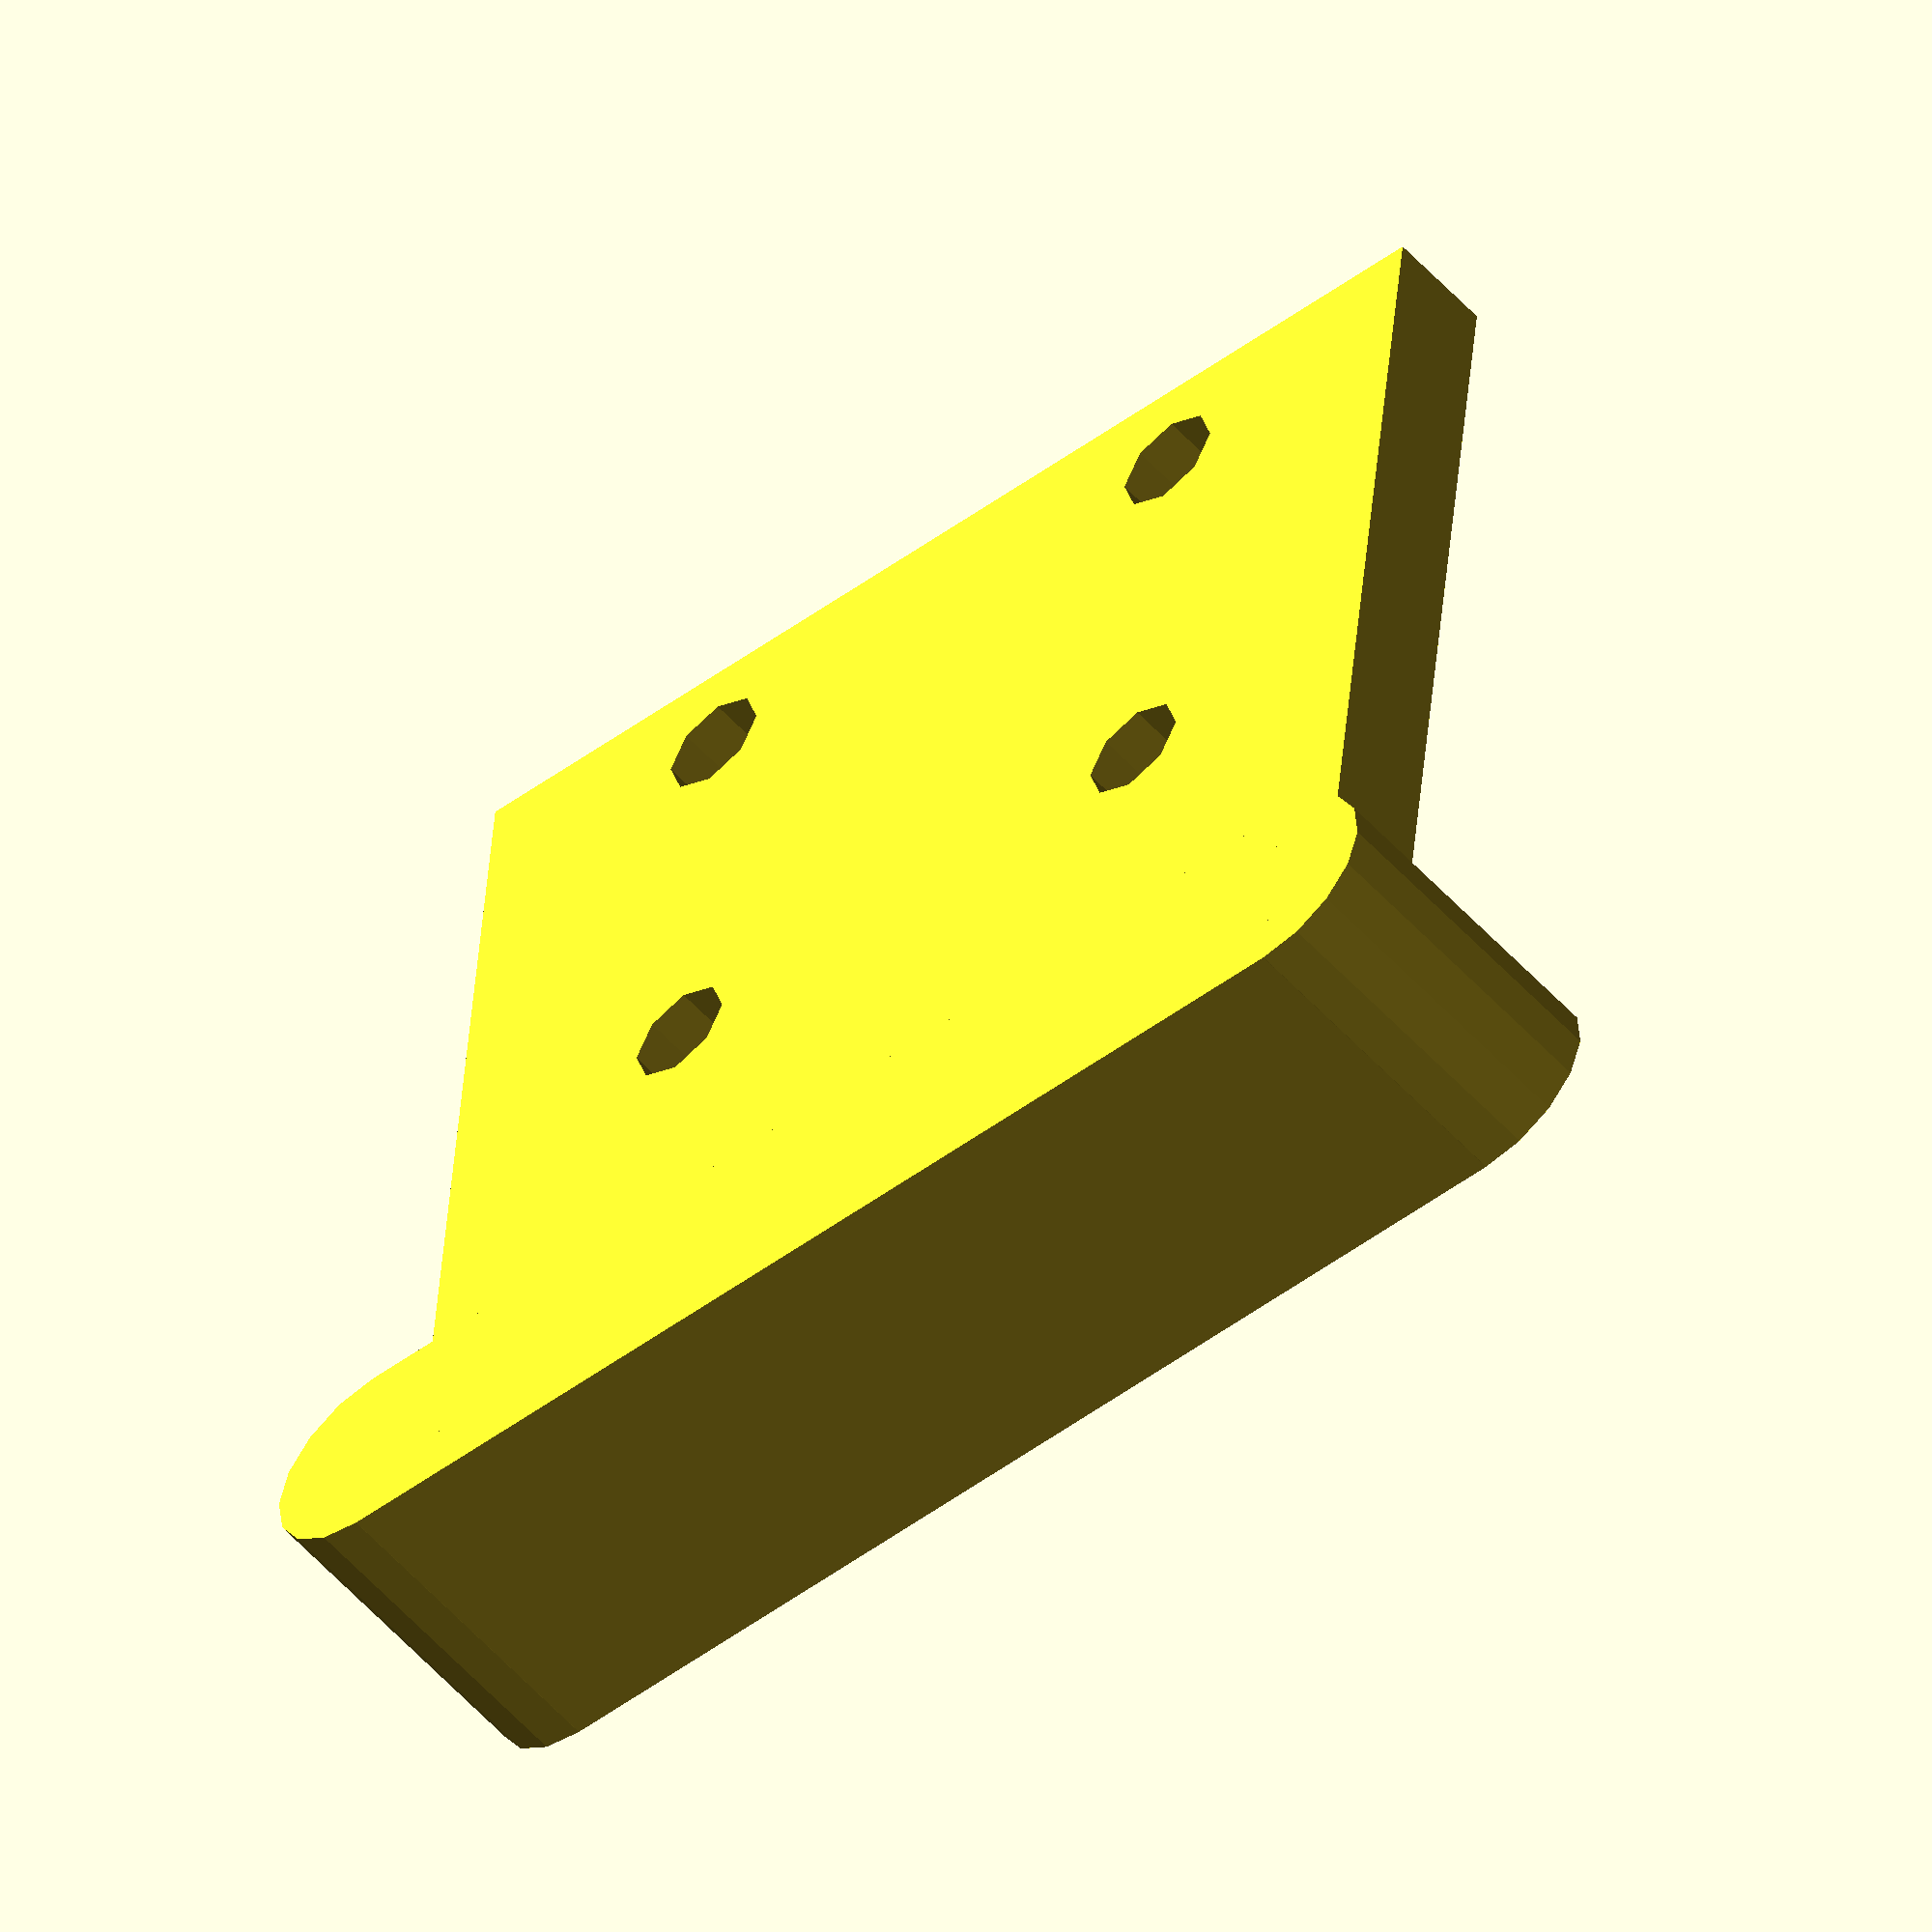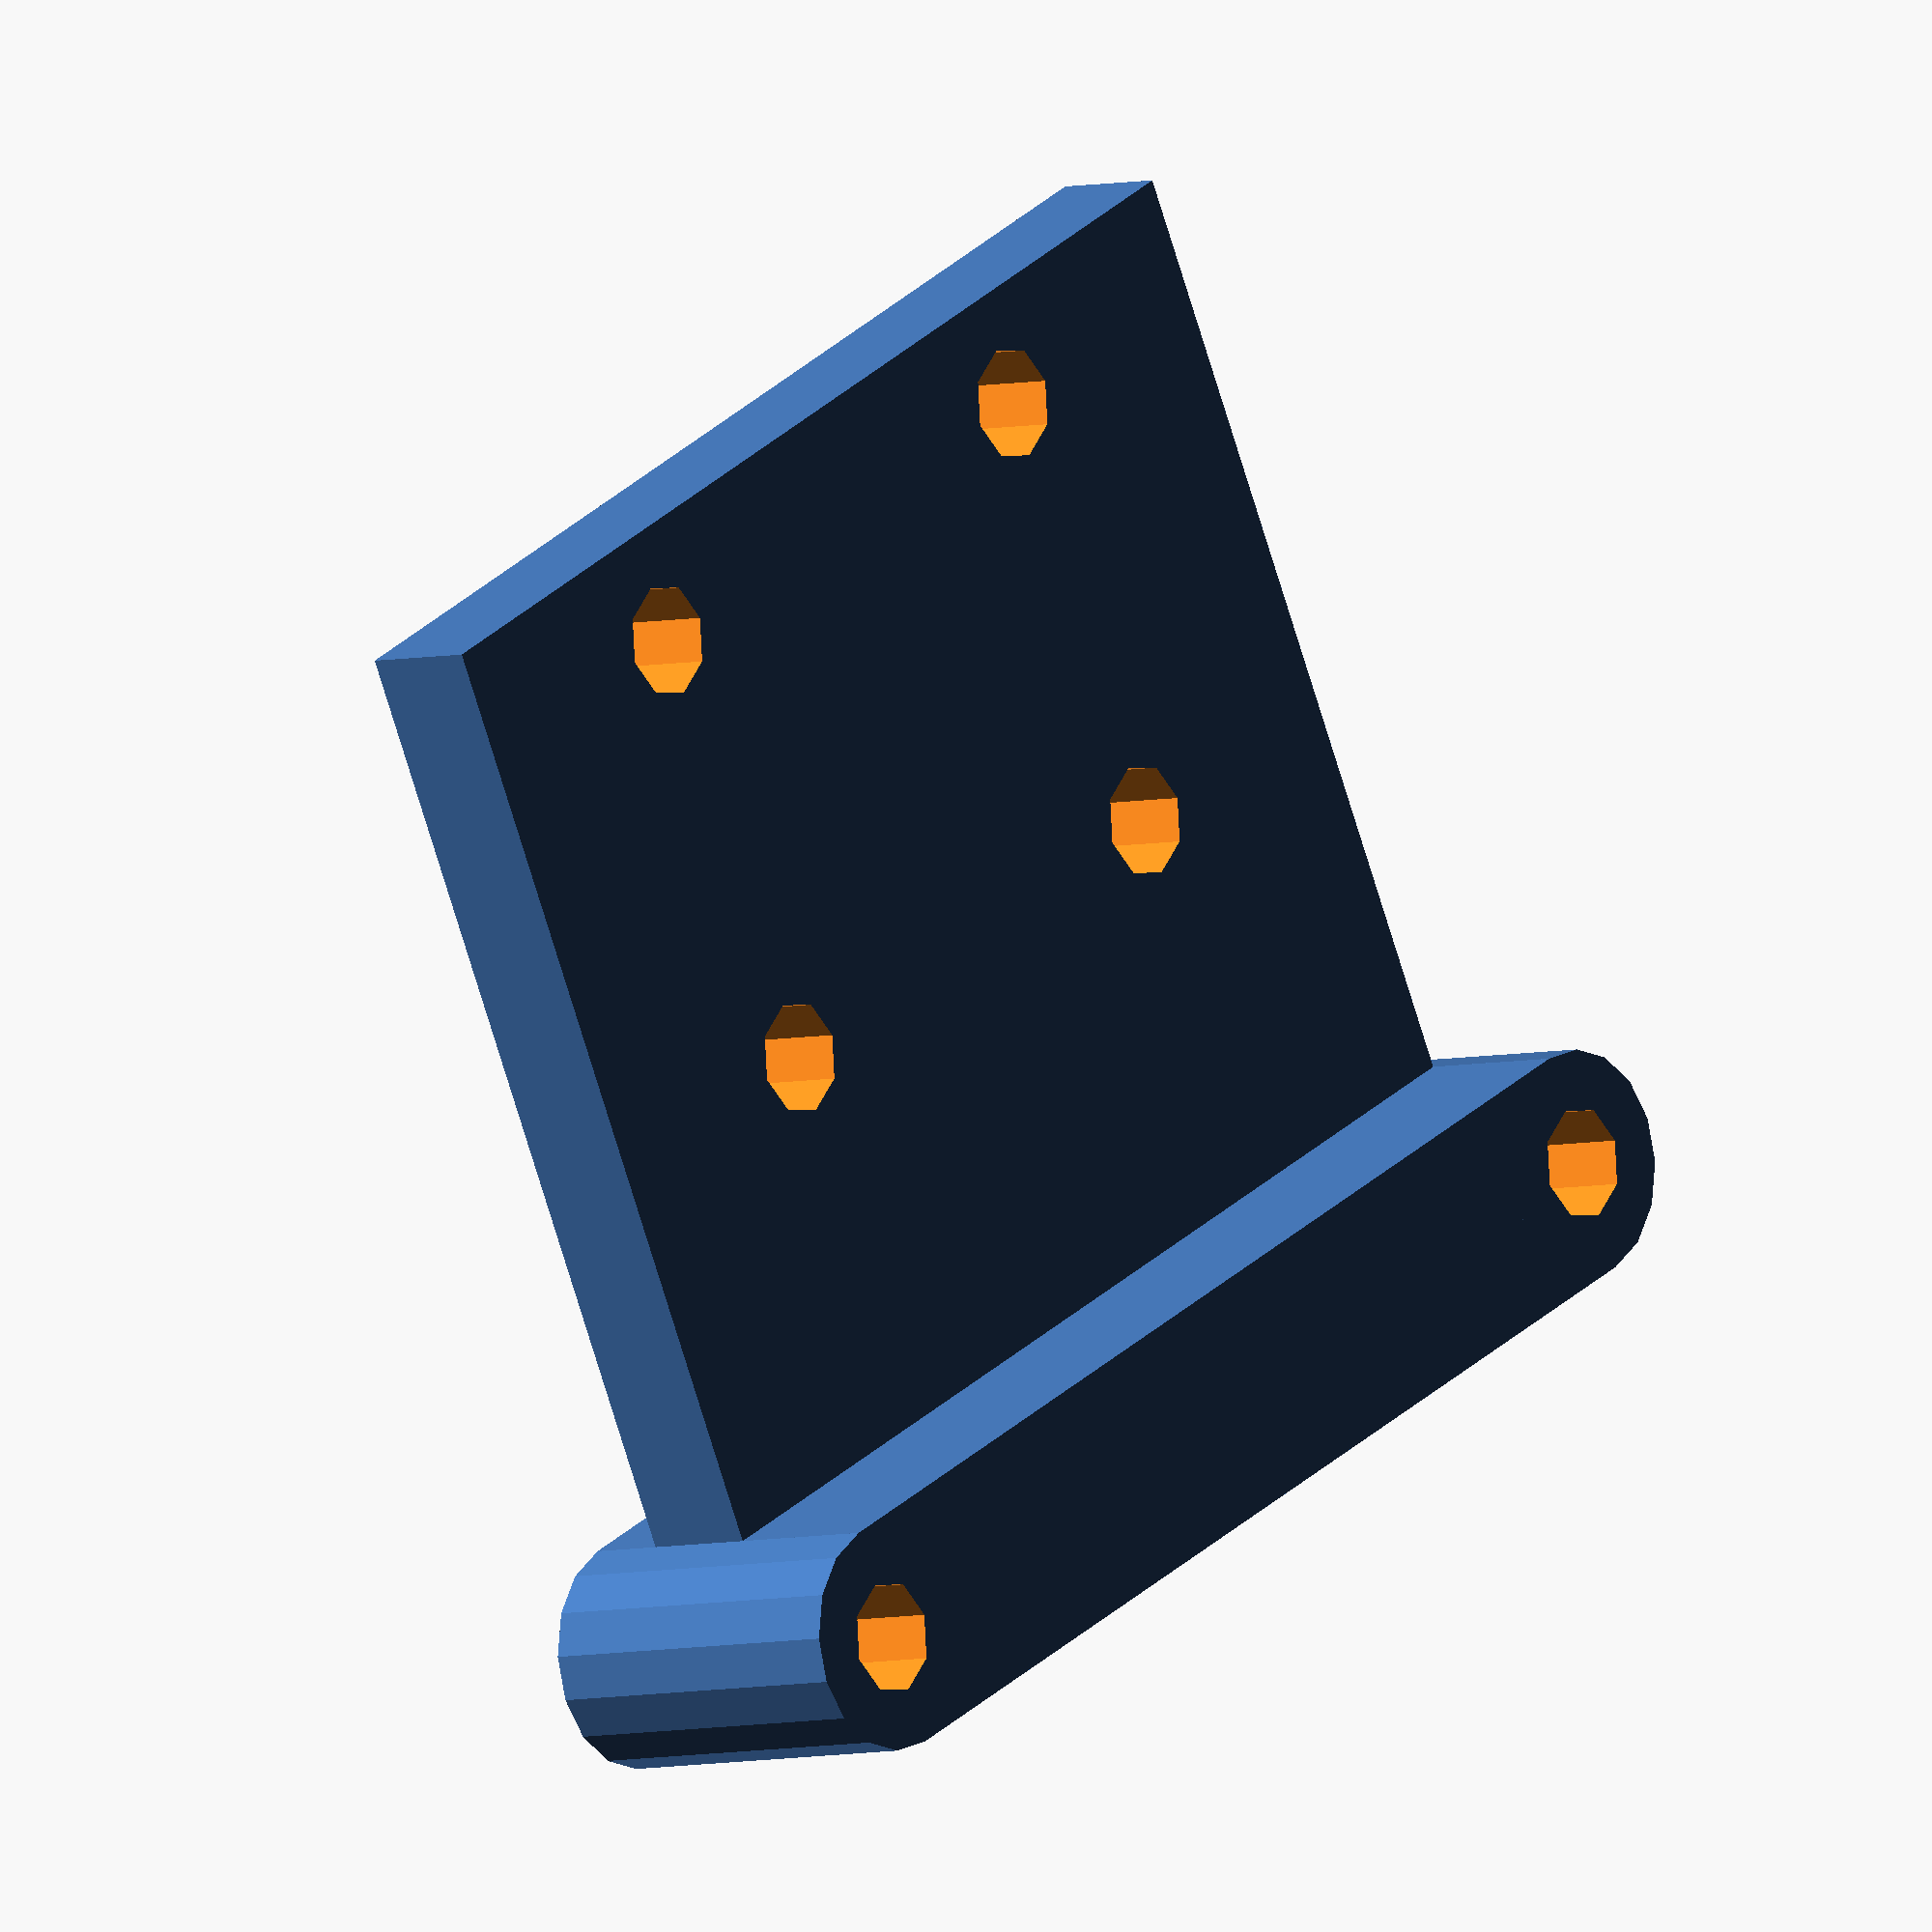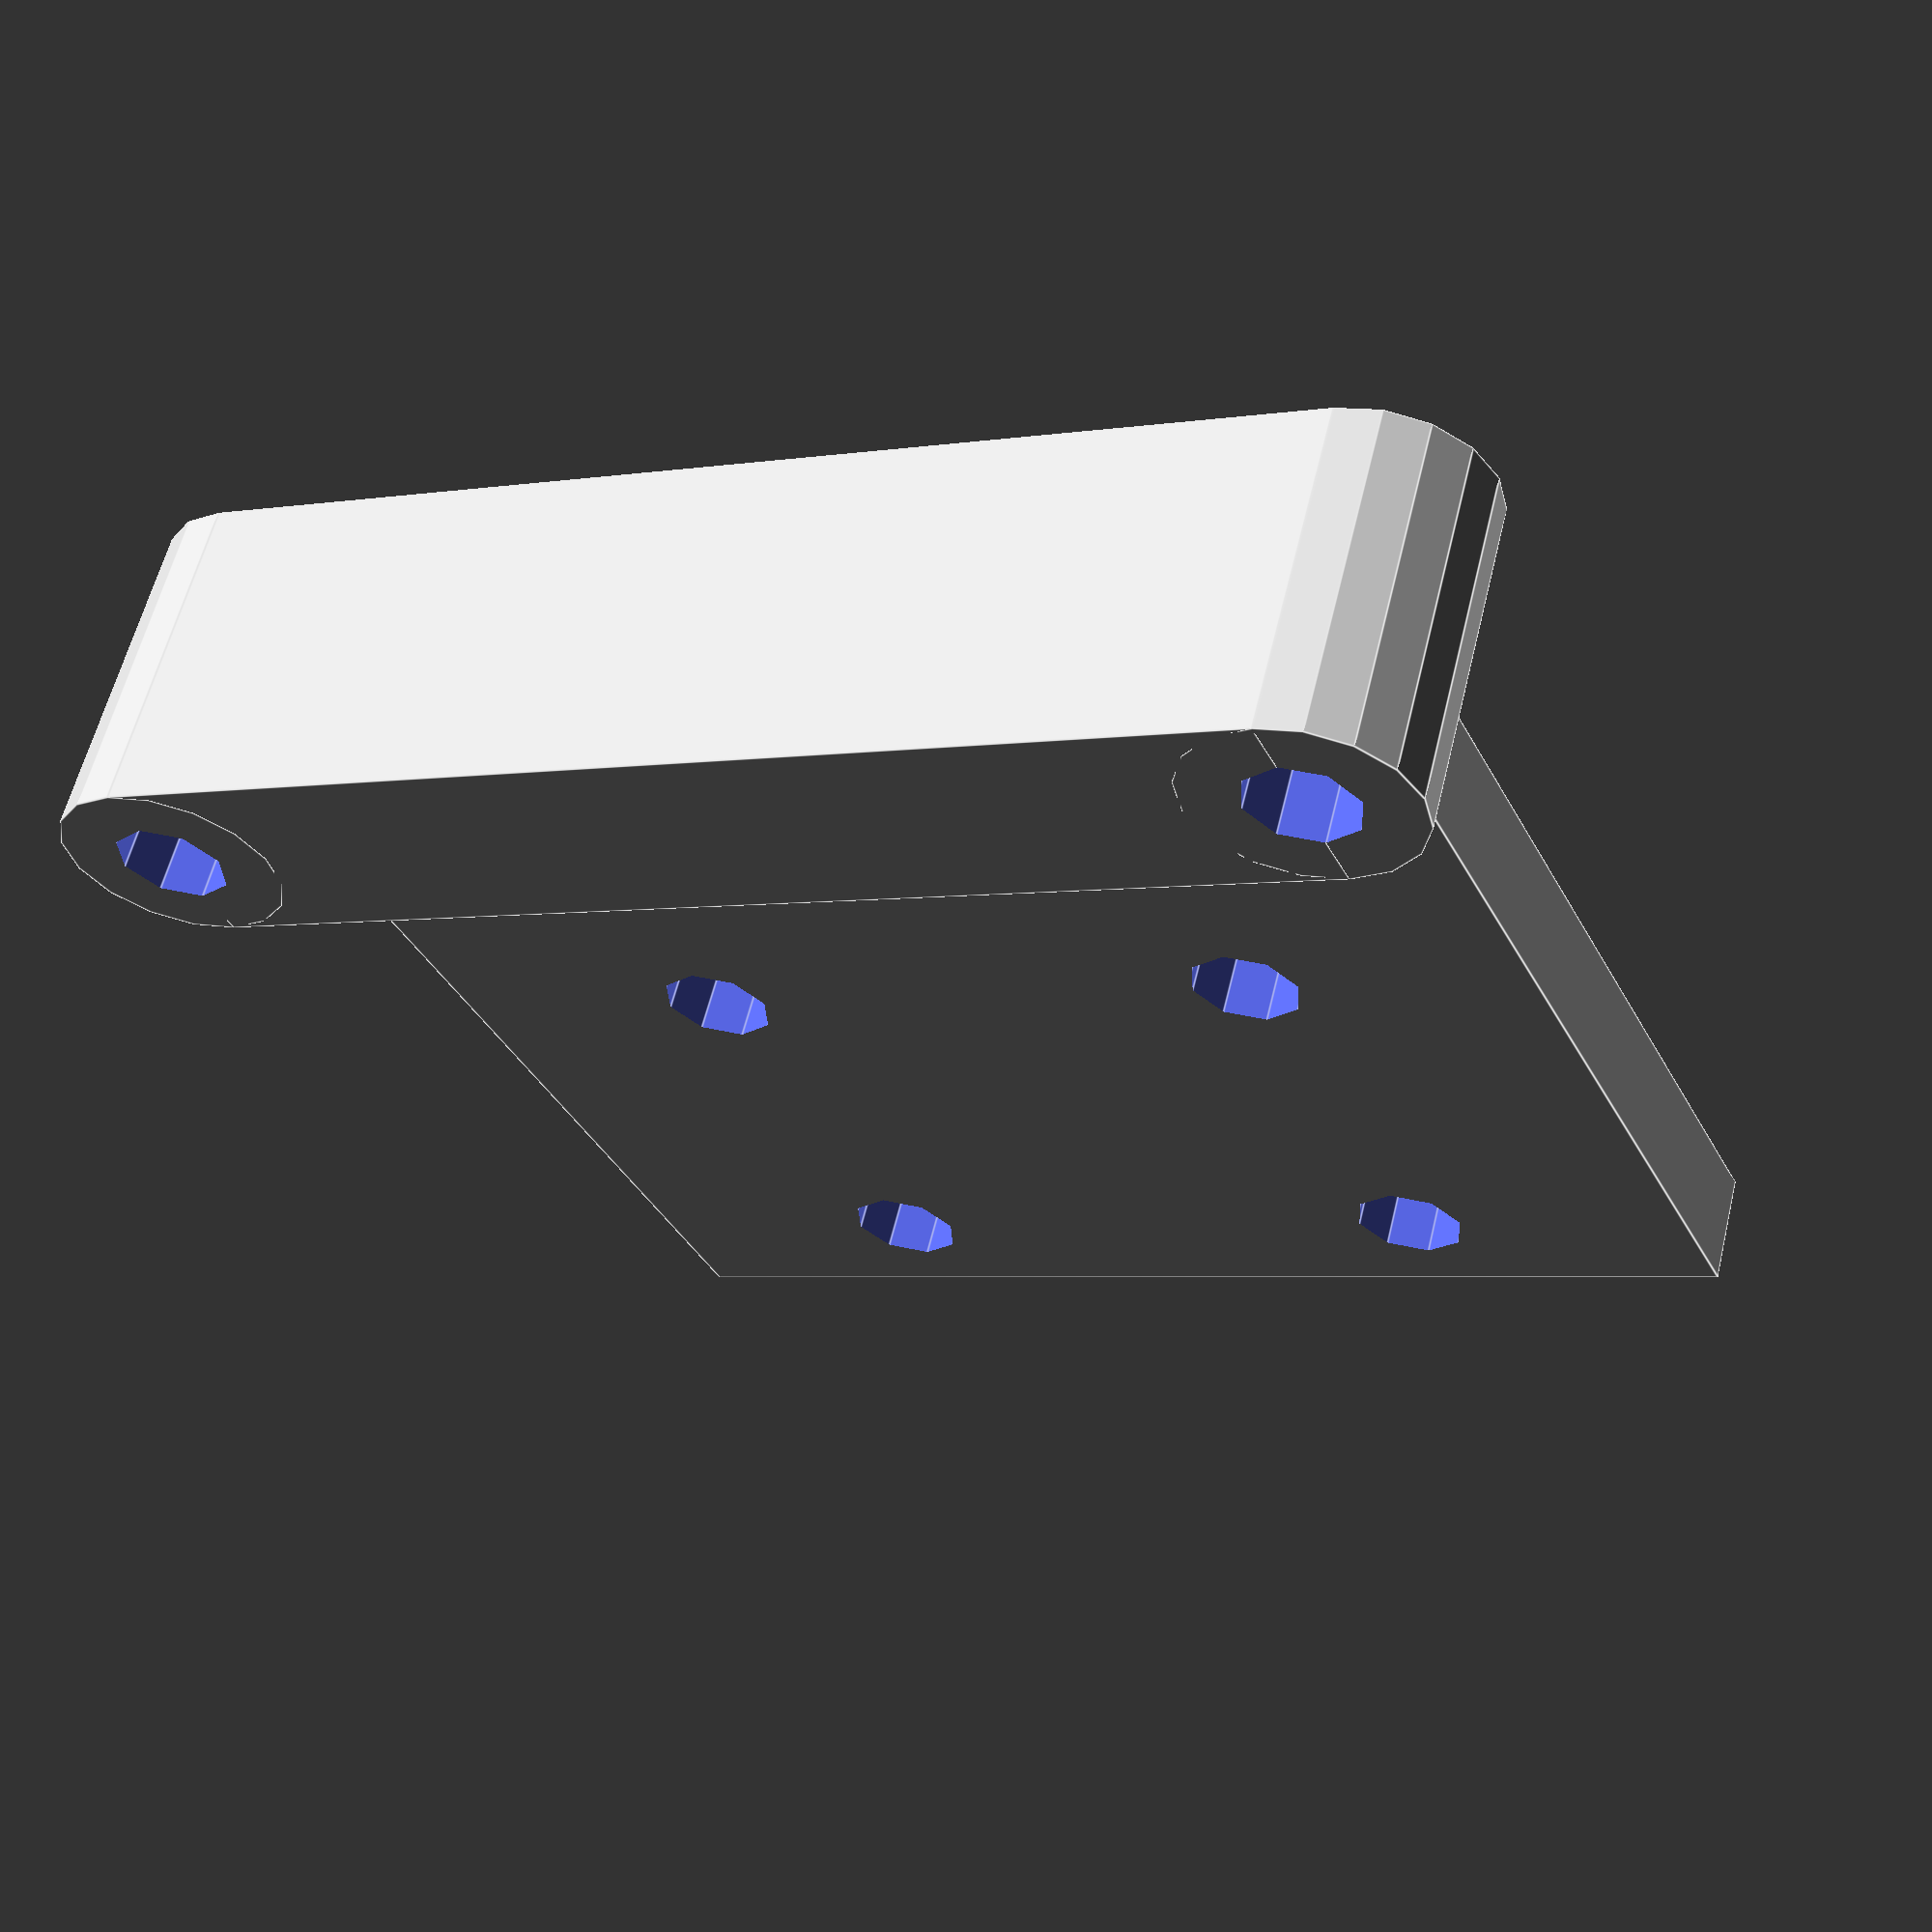
<openscad>
l=53;
b=10;
h=15;


d=b;
r=d/2;

module body(){
    translate([0,-r/2,0]) cube([l,b,h]);
}

module _left_stand(){
    difference(){
        translate([0,r/2,0]) cylinder(r=r,h=h);
        translate([0,r/2,5]) cylinder(r=r/2,h=h*2);
    }
}

module left_stand(){
        translate([0,r/2,0]) cylinder(r=r,h=h);
}

module _right_stand(){
    difference(){
        translate([l,r/2,0]) cylinder(r=r,h=h);
        translate([l,r/2,5]) cylinder(r=r/2,h=h*2);
    }
}

module right_stand(){
        translate([l,r/2,0]) cylinder(r=r,h=h);
}

module make_stand(){
    difference(){
        body();
        translate([0,r/2,5]) cylinder(r=r/2,h=h*2);
        translate([l,r/2,5]) cylinder(r=r/2,h=h*2);
    }
    difference(){
        left_stand();
        translate([0,r/2,5]) cylinder(r=r/2,h=h*2);
    }
    difference(){
        right_stand();
        translate([l,r/2,5]) cylinder(r=r/2,h=h*2);
    }
    difference(){
        rotate([90,0,0]) {
            translate([0,b/3,0]) cube([l,b/2,h*3]);
        }
        translate([l/4,-b*2,0]) cylinder(r=r/2,h=h);
        translate([l-l/4,-b*2,0]) cylinder(r=r/2,h=h);
        
        translate([l/4,-b*4,0]) cylinder(r=r/2,h=h);
        translate([l-l/4,-b*4,0]) cylinder(r=r/2,h=h);
    }
}

make_stand();

    
    
</openscad>
<views>
elev=54.2 azim=174.3 roll=220.8 proj=o view=wireframe
elev=4.8 azim=153.1 roll=310.0 proj=o view=wireframe
elev=120.1 azim=154.5 roll=166.3 proj=p view=edges
</views>
